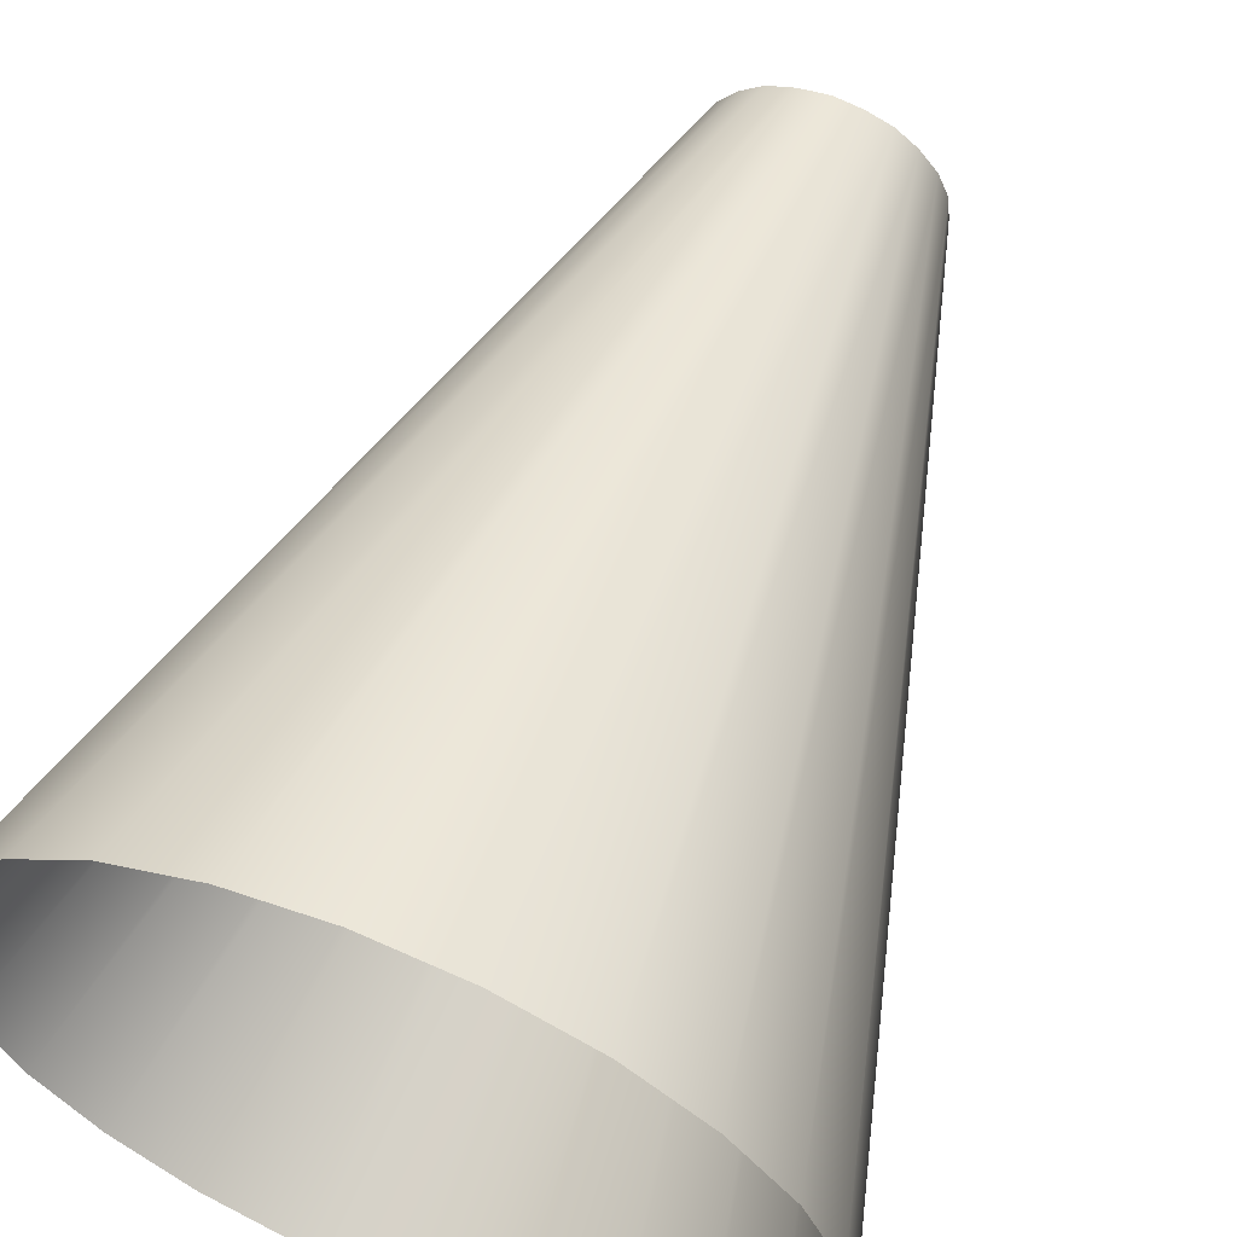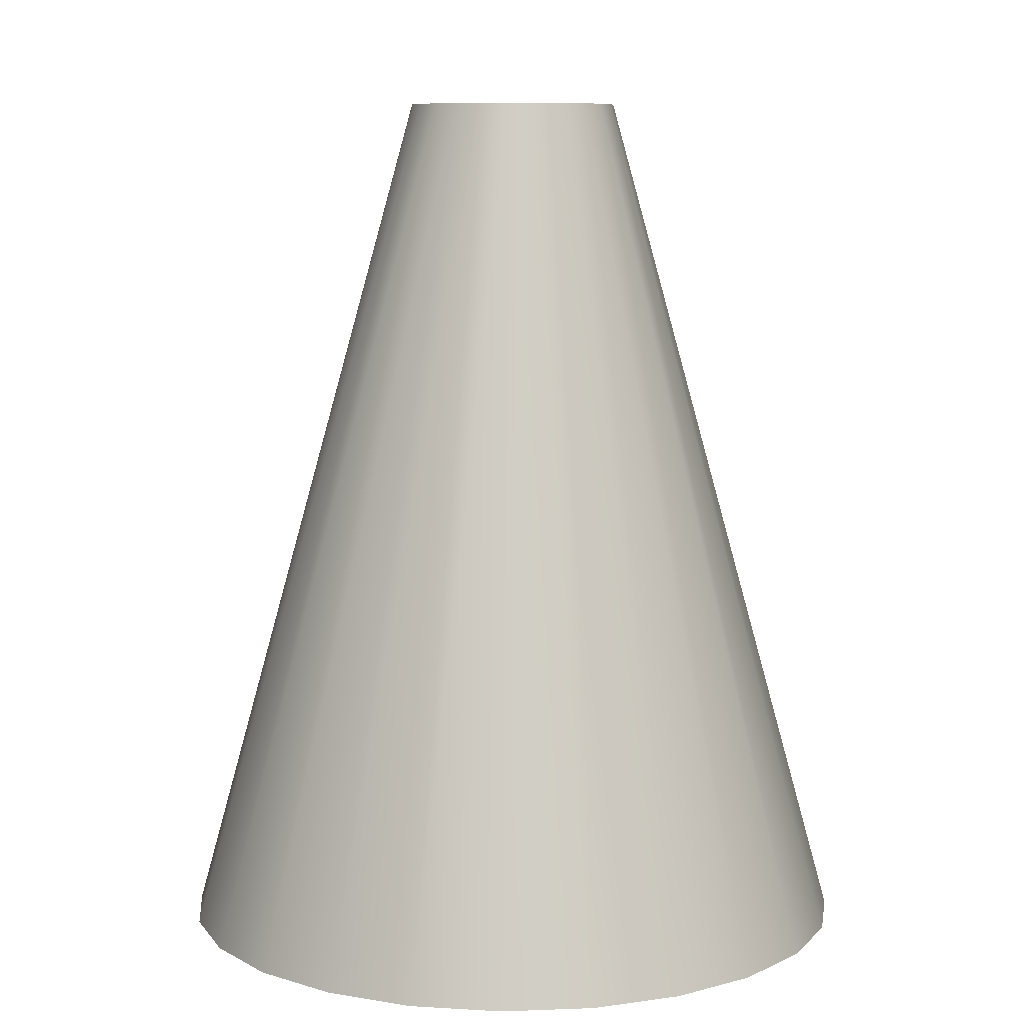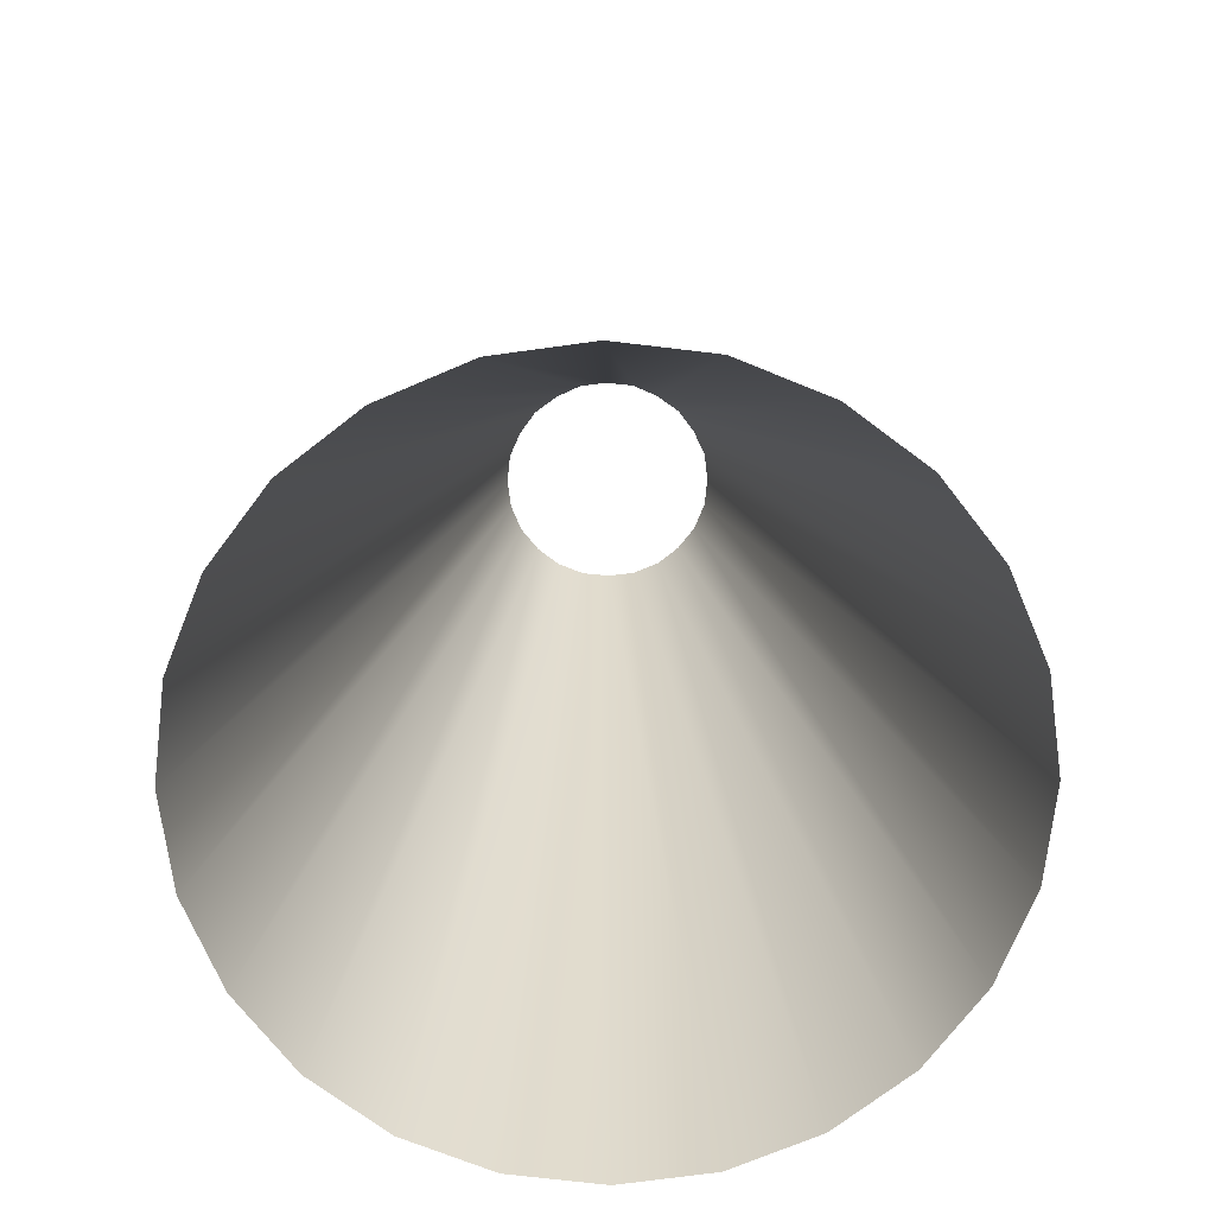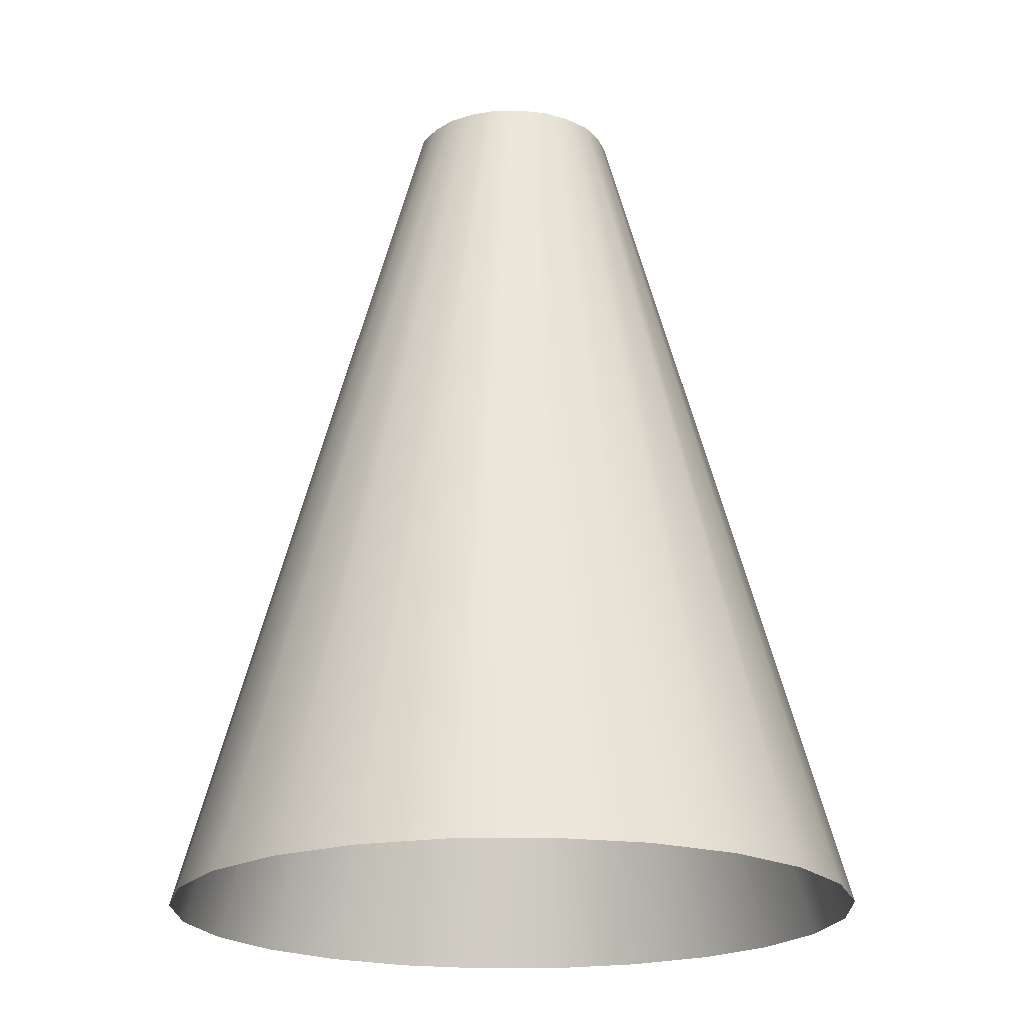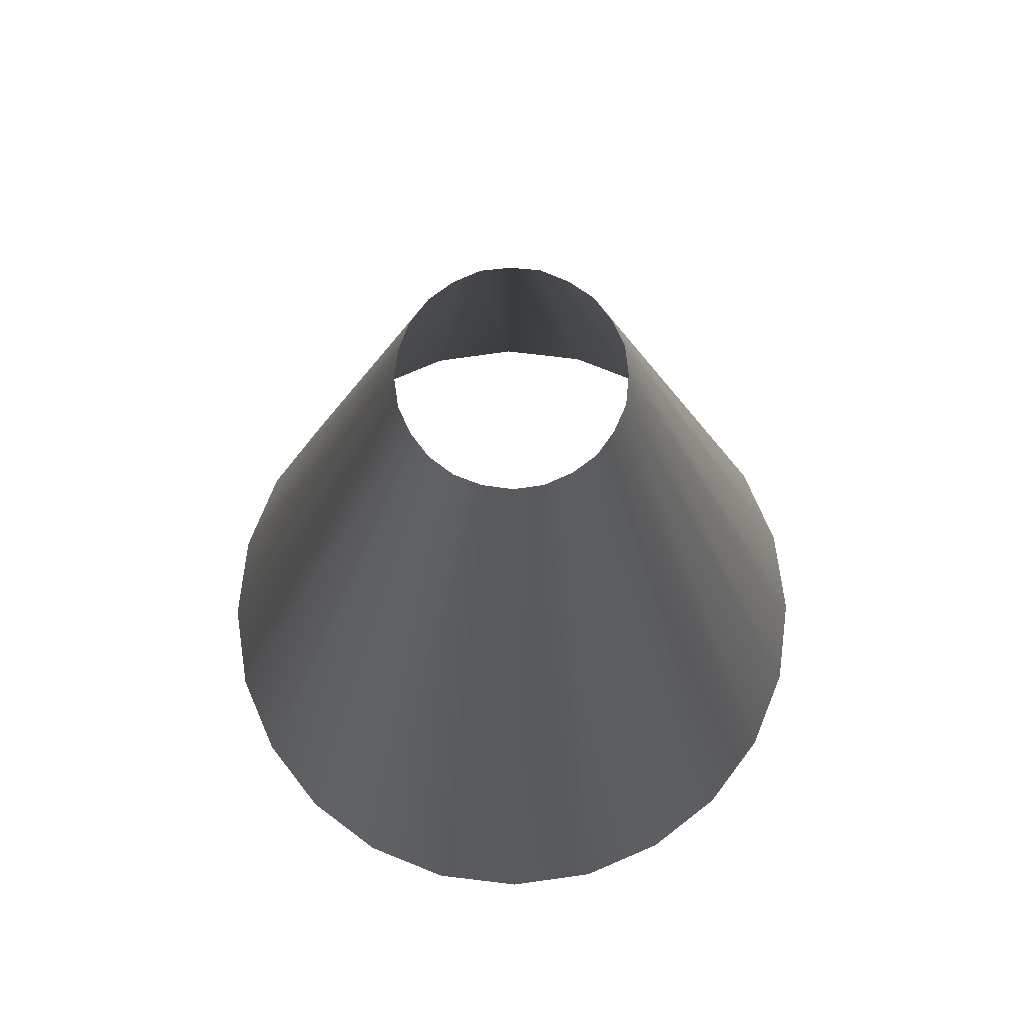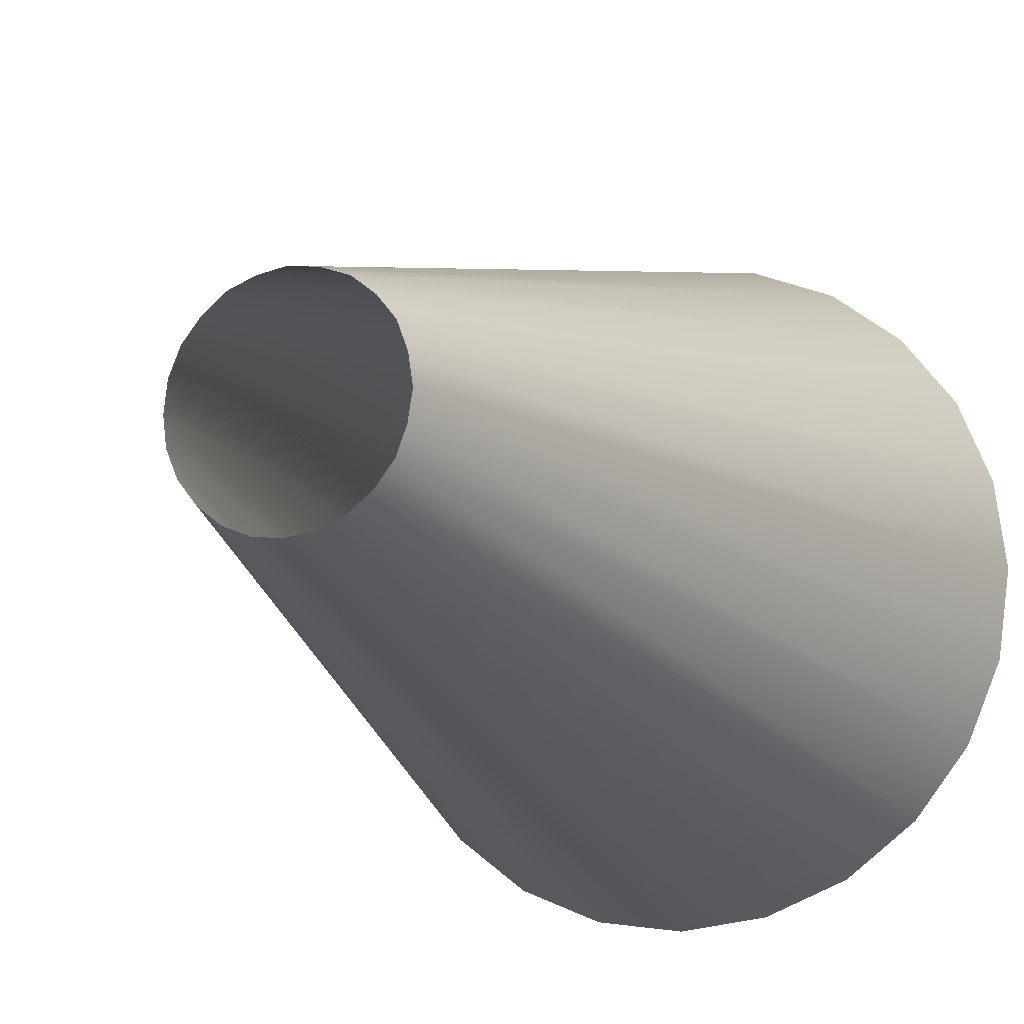
<metadata>
{"format":"obj","ext":"obj","renderer":"f3d","projection":"perspective","resolution":1024,"background":"white","views":[{"elev":60.9,"azim":22.1,"up":"+Z"},{"elev":8.7,"azim":16.7,"up":"+Y"},{"elev":-71.9,"azim":-44.5,"up":"+Y"},{"elev":-20.5,"azim":-20.9,"up":"+Y"},{"elev":73.6,"azim":-165.6,"up":"+Y"},{"elev":-12.2,"azim":-156.8,"up":"+Z"}]}
</metadata>
<code>
g cylinder01
v 0.45 -1.396 -0.45
v 0.1379 0.2041 -0.1379
v 0.09814 0.2041 -0.1697
v 0.3188 -1.396 -0.5514
v 0.05042 0.2041 -0.1896
v 0.1657 -1.396 -0.6151
v 0.5514 -1.396 -0.3188
v 0.1697 0.2041 -0.09814
v 0.6151 -1.396 -0.1657
v 0.1896 0.2041 -0.05042
v 0.0007211 0.2041 -0.1956
v 0.0007211 -1.396 -0.6369
v 0.6369 -1.396 -0.0007211
v 0.1956 0.2041 -0.0007211
v 0.6151 -1.396 0.1643
v 0.1896 0.2041 0.05097
v 0.5514 -1.396 0.3194
v 0.1697 0.2041 0.09869
v 0.45 -1.396 0.4506
v 0.1379 0.2041 0.1384
v 0.3188 -1.396 0.552
v 0.09814 0.2041 0.1703
v 0.1657 -1.396 0.6156
v 0.05042 0.2041 0.1882
v 0.0007211 -1.396 0.6375
v 0.0007211 0.2041 0.1961
v -0.1643 -1.396 0.6156
v -0.05097 0.2041 0.1882
v -0.3194 -1.396 0.552
v -0.09869 0.2041 0.1703
v -0.4506 -1.396 0.4506
v -0.1384 0.2041 0.1384
v -0.552 -1.396 0.3194
v -0.1703 0.2041 0.09869
v -0.6156 -1.396 0.1643
v -0.1882 0.2041 0.05097
v -0.6375 -1.396 -0.0007211
v -0.1961 0.2041 -0.0007211
v -0.6156 -1.396 -0.1657
v -0.1882 0.2041 -0.05042
v -0.552 -1.396 -0.3188
v -0.1703 0.2041 -0.09814
v -0.4506 -1.396 -0.45
v -0.1384 0.2041 -0.1379
v -0.3194 -1.396 -0.5514
v -0.09869 0.2041 -0.1697
v -0.1643 -1.396 -0.6151
v -0.05097 0.2041 -0.1896
v 0.0007211 -1.396 -0.6369
v 0.0007211 0.2041 -0.1956
f 3 2 1
f 4 3 1
f 5 3 4
f 6 5 4
f 1 2 7
f 2 8 7
f 7 8 9
f 8 10 9
f 11 5 6
f 12 11 6
f 9 10 13
f 10 14 13
f 13 14 15
f 14 16 15
f 15 16 17
f 16 18 17
f 17 18 19
f 18 20 19
f 19 20 21
f 20 22 21
f 21 22 23
f 22 24 23
f 23 24 25
f 24 26 25
f 25 26 27
f 26 28 27
f 27 28 29
f 28 30 29
f 29 30 31
f 30 32 31
f 31 32 33
f 32 34 33
f 33 34 35
f 34 36 35
f 35 36 37
f 36 38 37
f 37 38 39
f 38 40 39
f 39 40 41
f 40 42 41
f 41 42 43
f 42 44 43
f 43 44 45
f 44 46 45
f 45 46 47
f 46 48 47
f 47 48 49
f 48 50 49

</code>
